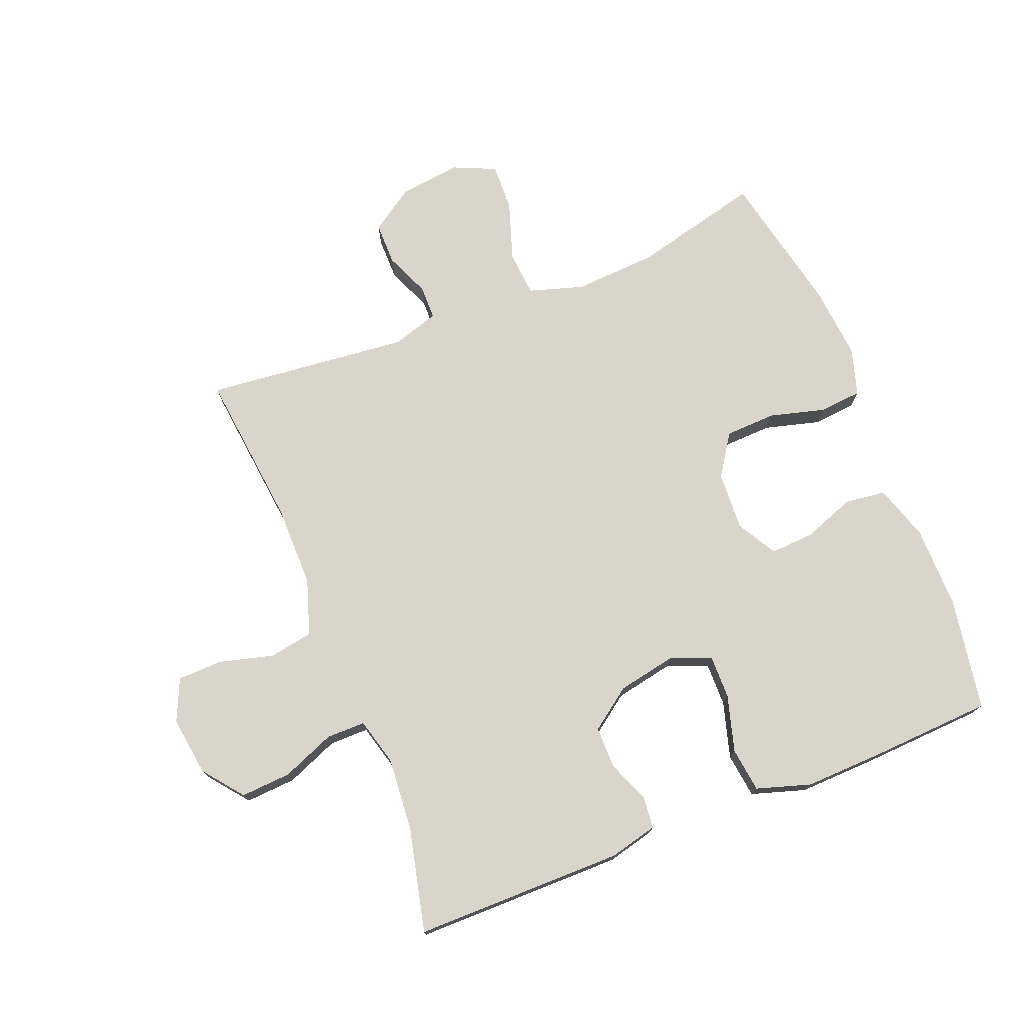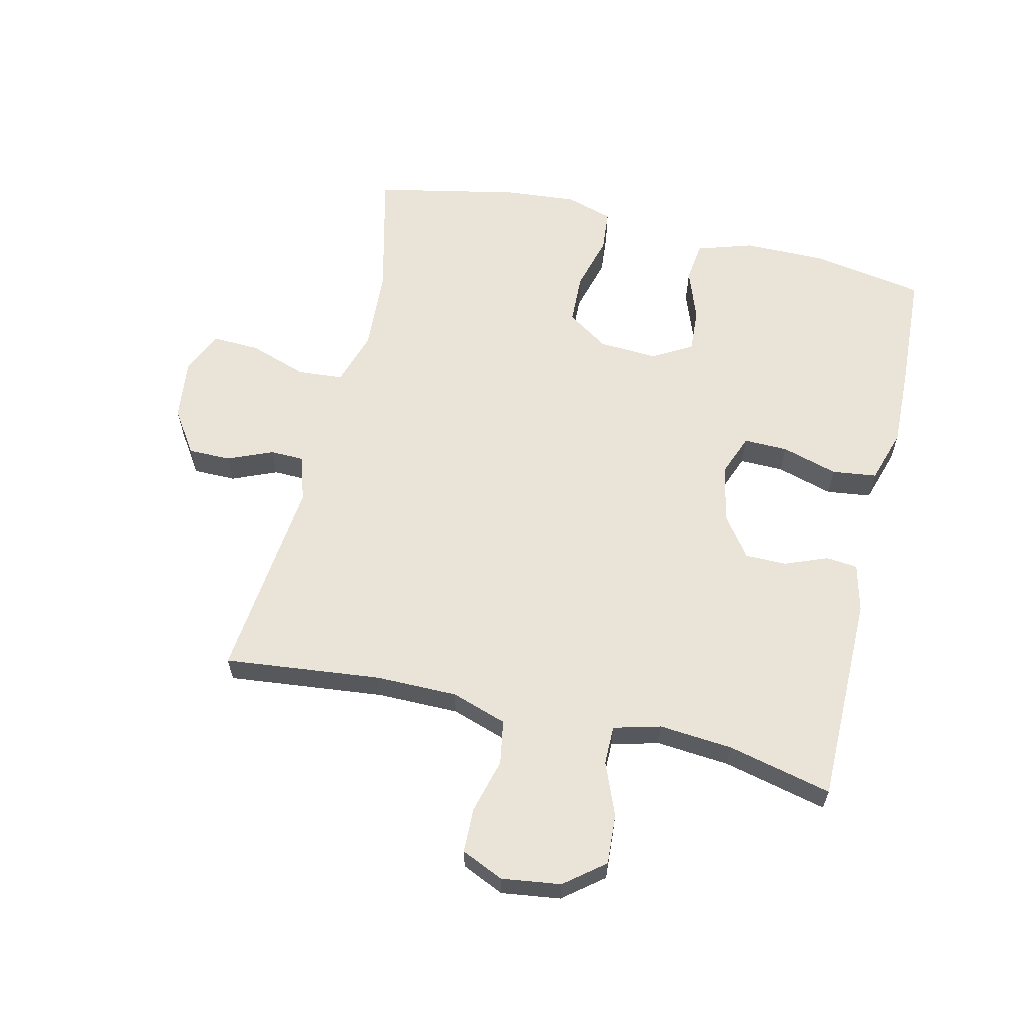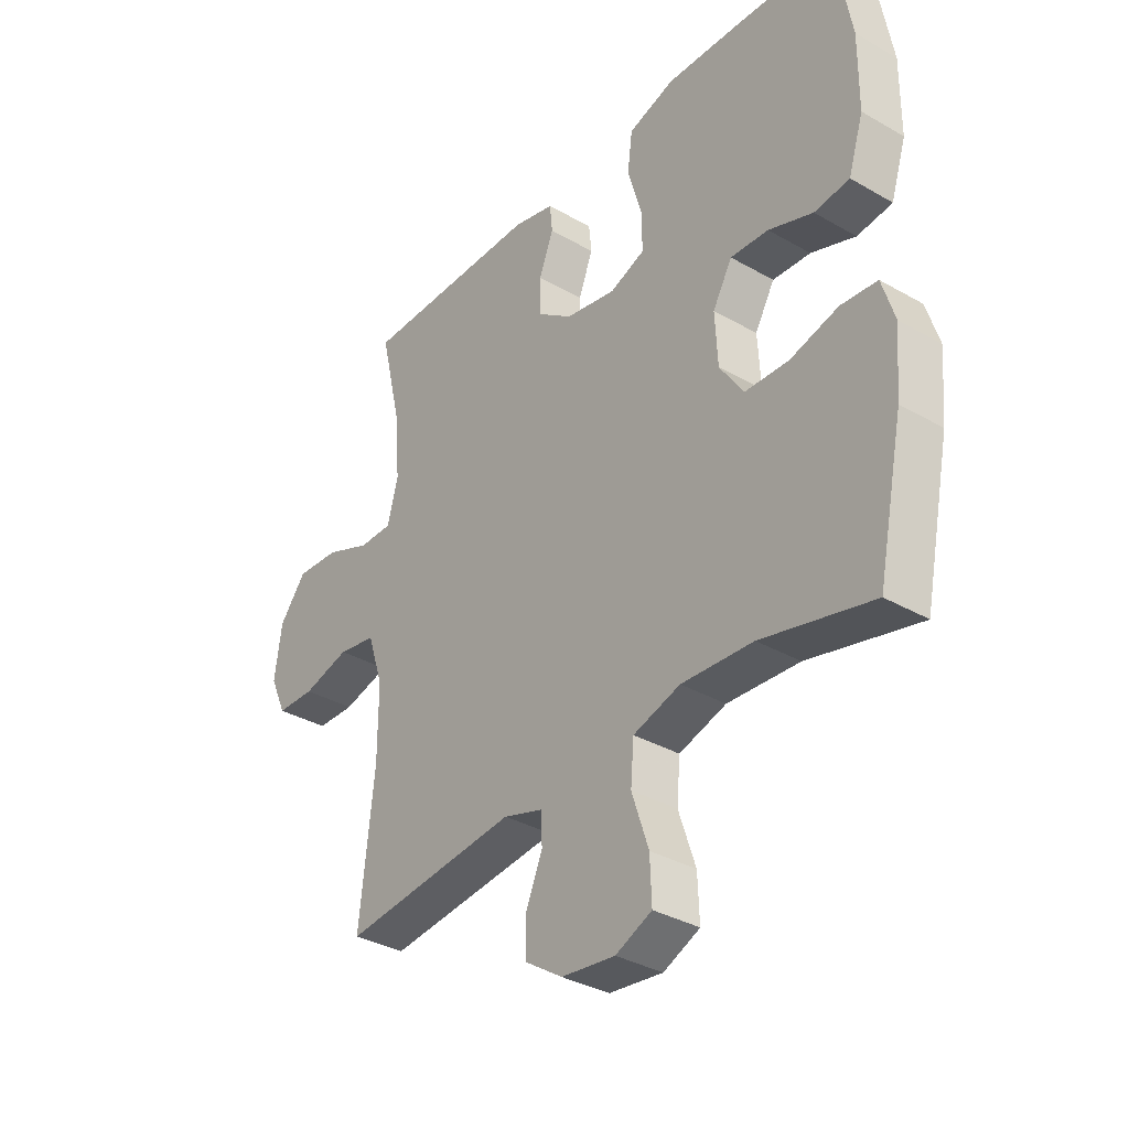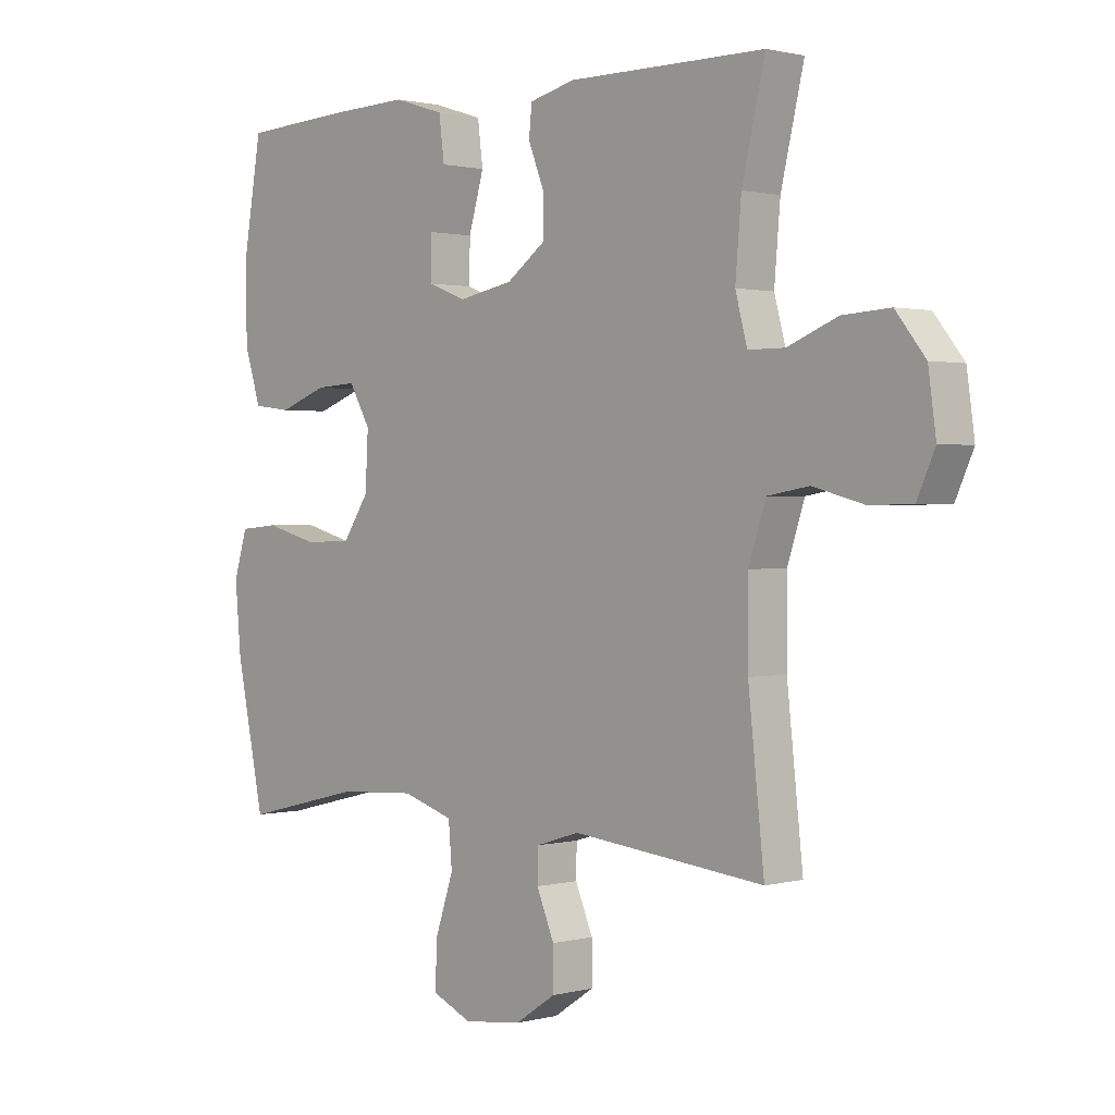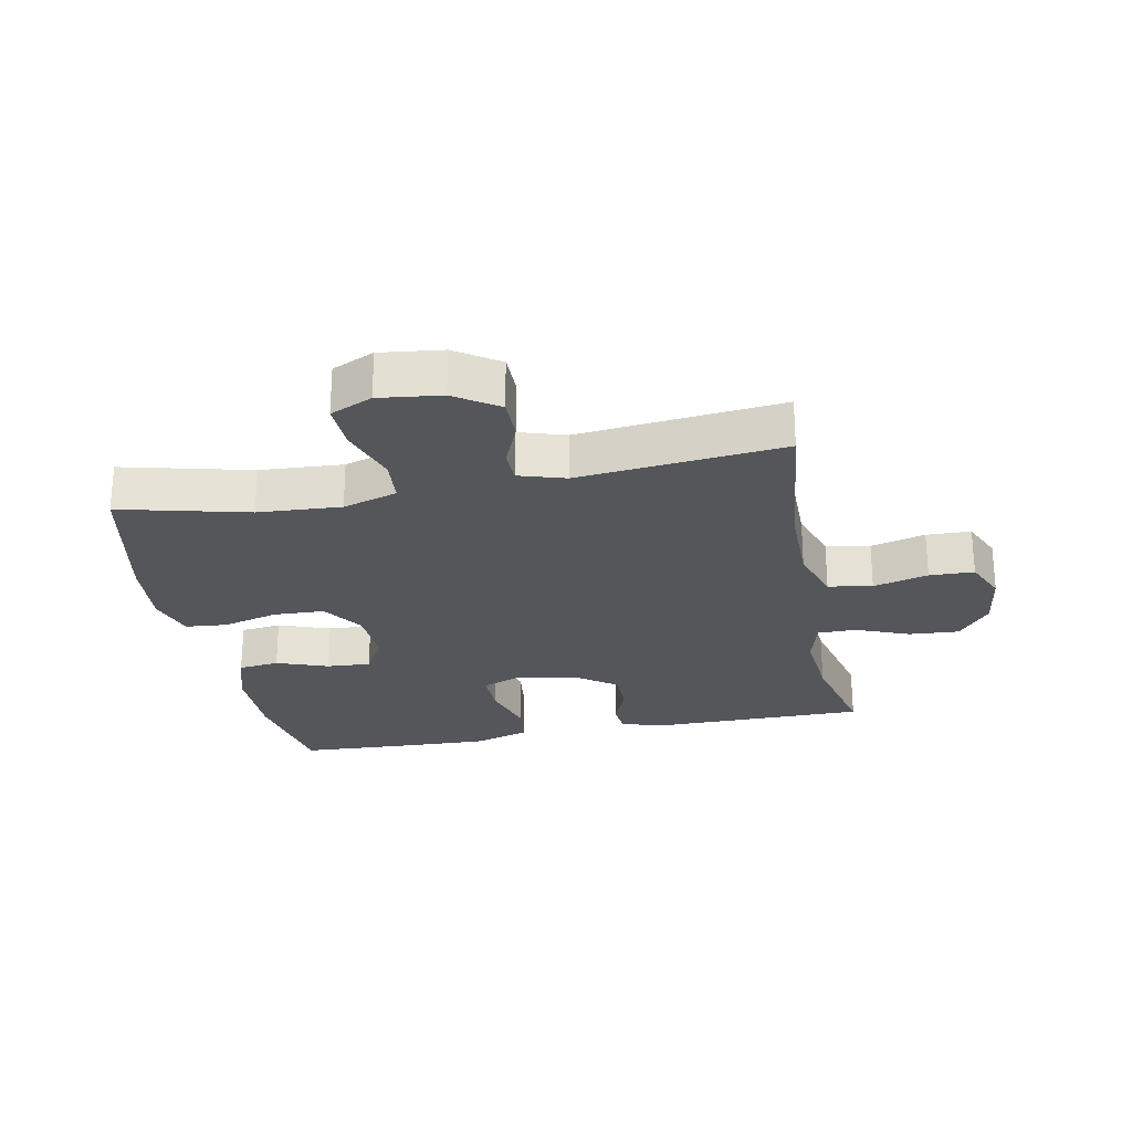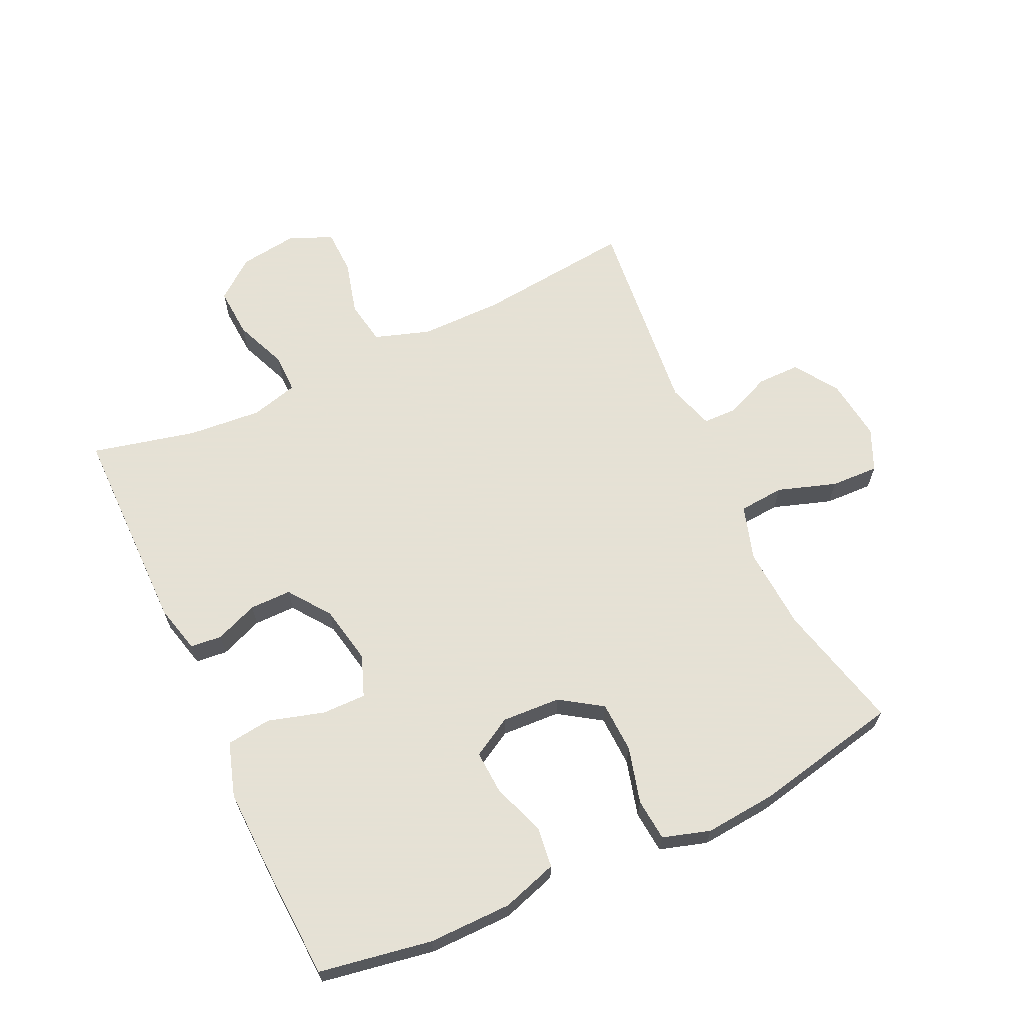
<metadata>
{"format":"obj","ext":"obj","renderer":"f3d","projection":"perspective","resolution":1024,"background":"white","views":[{"elev":74.7,"azim":-21.8,"up":"+Y"},{"elev":61.0,"azim":-76.7,"up":"+Y"},{"elev":-34.7,"azim":52.4,"up":"+Z"},{"elev":1.2,"azim":-133.3,"up":"+Z"},{"elev":-25.6,"azim":-168.9,"up":"+Y"},{"elev":64.9,"azim":64.9,"up":"+Y"}]}
</metadata>
<code>
v 0.5 0.07 0.5
v 0.531 0.07 0.321
v 0.53 0.07 0.189
v 0.502 0.07 0.101
v 0.437 0.07 0.093
v 0.355 0.07 0.123
v 0.285 0.07 0.127
v 0.249 0.07 0.064
v 0.254 0.07 -0.029
v 0.298 0.07 -0.095
v 0.379 0.07 -0.098
v 0.468 0.07 -0.074
v 0.535 0.07 -0.08
v 0.558 0.07 -0.155
v 0.548 0.07 -0.269
v 0.5 0.07 -0.5
v 0.296 0.07 -0.45
v 0.164 0.07 -0.442
v 0.077 0.07 -0.469
v 0.071 0.07 -0.541
v 0.102 0.07 -0.634
v 0.105 0.07 -0.71
v 0.038 0.07 -0.74
v -0.061 0.07 -0.728
v -0.13 0.07 -0.682
v -0.13 0.07 -0.614
v -0.1 0.07 -0.543
v -0.101 0.07 -0.489
v -0.175 0.07 -0.466
v -0.5 0.07 -0.5
v -0.473 0.07 -0.251
v -0.473 0.07 -0.121
v -0.502 0.07 -0.033
v -0.572 0.07 -0.021
v -0.659 0.07 -0.044
v -0.73 0.07 -0.042
v -0.76 0.07 0.025
v -0.747 0.07 0.119
v -0.697 0.07 0.182
v -0.617 0.07 0.177
v -0.533 0.07 0.143
v -0.471 0.07 0.143
v -0.451 0.07 0.218
v -0.461 0.07 0.335
v -0.5 0.07 0.5
v -0.166 0.07 0.501
v -0.089 0.07 0.482
v -0.084 0.07 0.432
v -0.111 0.07 0.364
v -0.111 0.07 0.298
v -0.045 0.07 0.25
v 0.048 0.07 0.232
v 0.113 0.07 0.257
v 0.112 0.07 0.327
v 0.086 0.07 0.416
v 0.095 0.07 0.487
v 0.181 0.07 0.514
v 0.309 0.07 0.51
v 0.5 0 0.5
v 0.531 0 0.321
v 0.53 0 0.189
v 0.502 0 0.101
v 0.437 0 0.093
v 0.355 0 0.123
v 0.285 0 0.127
v 0.249 0 0.064
v 0.254 0 -0.029
v 0.298 0 -0.095
v 0.379 0 -0.098
v 0.468 0 -0.074
v 0.535 0 -0.08
v 0.558 0 -0.155
v 0.548 0 -0.269
v 0.5 0 -0.5
v 0.296 0 -0.45
v 0.164 0 -0.442
v 0.077 0 -0.469
v 0.071 0 -0.541
v 0.102 0 -0.634
v 0.105 0 -0.71
v 0.038 0 -0.74
v -0.061 0 -0.728
v -0.13 0 -0.682
v -0.13 0 -0.614
v -0.1 0 -0.543
v -0.101 0 -0.489
v -0.175 0 -0.466
v -0.5 0 -0.5
v -0.473 0 -0.251
v -0.473 0 -0.121
v -0.502 0 -0.033
v -0.572 0 -0.021
v -0.659 0 -0.044
v -0.73 0 -0.042
v -0.76 0 0.025
v -0.747 0 0.119
v -0.697 0 0.182
v -0.617 0 0.177
v -0.533 0 0.143
v -0.471 0 0.143
v -0.451 0 0.218
v -0.461 0 0.335
v -0.5 0 0.5
v -0.166 0 0.501
v -0.089 0 0.482
v -0.084 0 0.432
v -0.111 0 0.364
v -0.111 0 0.298
v -0.045 0 0.25
v 0.048 0 0.232
v 0.113 0 0.257
v 0.112 0 0.327
v 0.086 0 0.416
v 0.095 0 0.487
v 0.181 0 0.514
v 0.309 0 0.51
f 4 5 6
f 3 4 6
f 2 3 6
f 1 2 6
f 58 1 6
f 57 58 6
f 56 57 6
f 55 56 6
f 54 55 6
f 53 54 6 7
f 52 53 7 8
f 51 52 8 9
f 50 51 9 10
f 47 48 49
f 46 47 49
f 45 46 49
f 44 45 49
f 43 44 49 50
f 42 43 50 10
f 39 40 41
f 38 39 41
f 37 38 41
f 36 37 41
f 35 36 41
f 34 35 41
f 41 42 10
f 34 41 10
f 33 34 10
f 29 30 31
f 28 29 31 32
f 25 26 27
f 24 25 27
f 23 24 27
f 22 23 27
f 21 22 27
f 20 21 27
f 19 20 27 28
f 32 33 10
f 28 32 10
f 19 28 10
f 18 19 10
f 15 16 17
f 14 15 17
f 13 14 17
f 12 13 17
f 11 12 17
f 10 11 17 18
f 64 63 62
f 64 62 61
f 64 61 60
f 64 60 59
f 64 59 116
f 64 116 115
f 64 115 114
f 64 114 113
f 64 113 112
f 65 64 112 111
f 66 65 111 110
f 67 66 110 109
f 68 67 109 108
f 107 106 105
f 107 105 104
f 107 104 103
f 107 103 102
f 108 107 102 101
f 68 108 101 100
f 99 98 97
f 99 97 96
f 99 96 95
f 99 95 94
f 99 94 93
f 99 93 92
f 68 100 99
f 68 99 92
f 68 92 91
f 89 88 87
f 90 89 87 86
f 85 84 83
f 85 83 82
f 85 82 81
f 85 81 80
f 85 80 79
f 85 79 78
f 86 85 78 77
f 68 91 90
f 68 90 86
f 68 86 77
f 68 77 76
f 75 74 73
f 75 73 72
f 75 72 71
f 75 71 70
f 75 70 69
f 76 75 69 68
f 1 59 60 2
f 2 60 61 3
f 3 61 62 4
f 4 62 63 5
f 5 63 64 6
f 6 64 65 7
f 7 65 66 8
f 8 66 67 9
f 9 67 68 10
f 10 68 69 11
f 11 69 70 12
f 12 70 71 13
f 13 71 72 14
f 14 72 73 15
f 15 73 74 16
f 16 74 75 17
f 17 75 76 18
f 18 76 77 19
f 19 77 78 20
f 20 78 79 21
f 21 79 80 22
f 22 80 81 23
f 23 81 82 24
f 24 82 83 25
f 25 83 84 26
f 26 84 85 27
f 27 85 86 28
f 28 86 87 29
f 29 87 88 30
f 30 88 89 31
f 31 89 90 32
f 32 90 91 33
f 33 91 92 34
f 34 92 93 35
f 35 93 94 36
f 36 94 95 37
f 37 95 96 38
f 38 96 97 39
f 39 97 98 40
f 40 98 99 41
f 41 99 100 42
f 42 100 101 43
f 43 101 102 44
f 44 102 103 45
f 45 103 104 46
f 46 104 105 47
f 47 105 106 48
f 48 106 107 49
f 49 107 108 50
f 50 108 109 51
f 51 109 110 52
f 52 110 111 53
f 53 111 112 54
f 54 112 113 55
f 55 113 114 56
f 56 114 115 57
f 57 115 116 58
f 58 116 59 1

</code>
